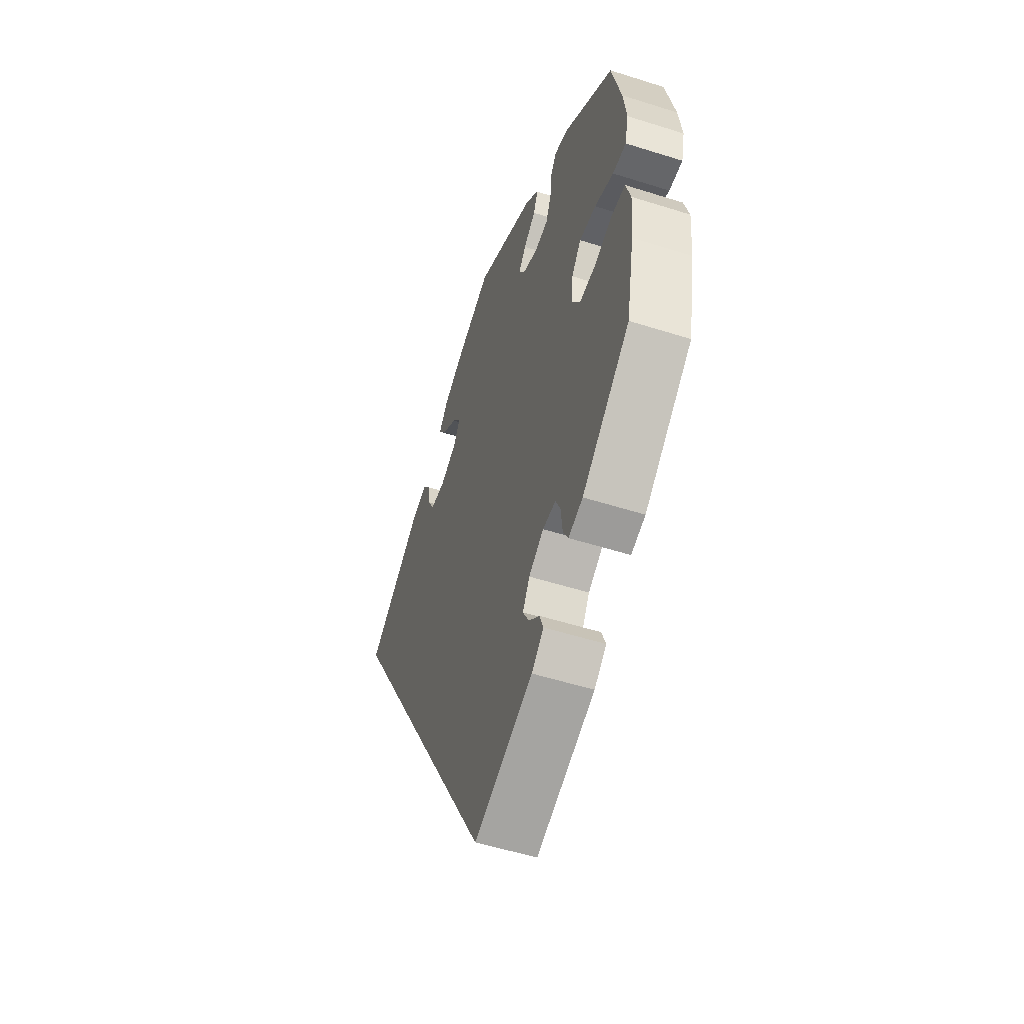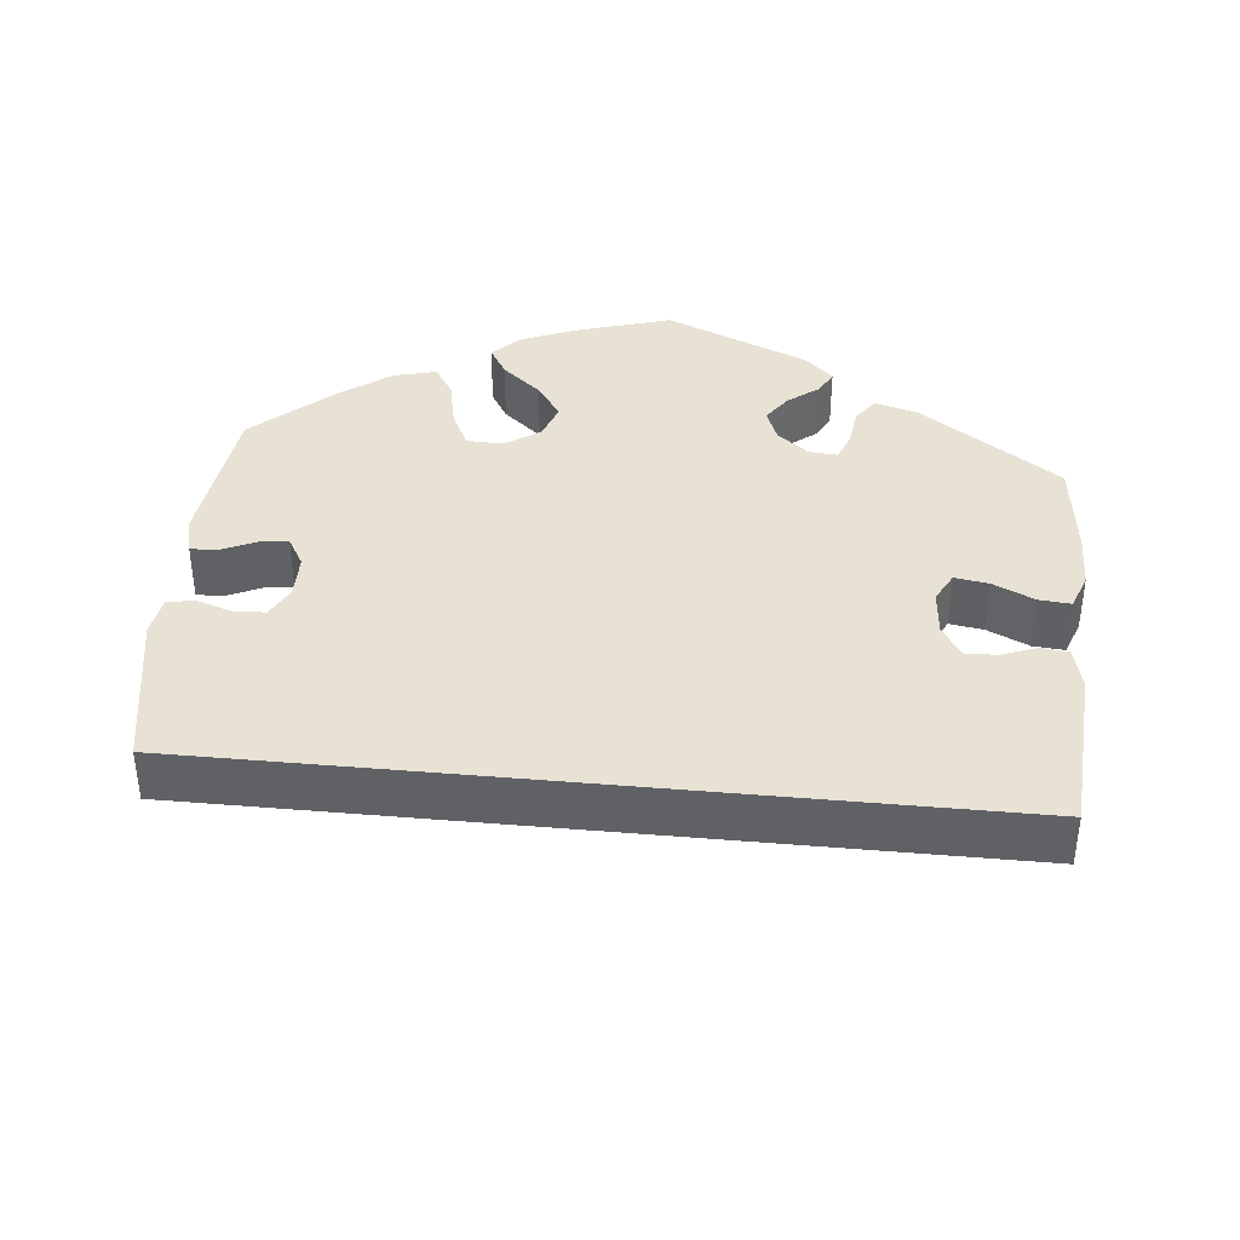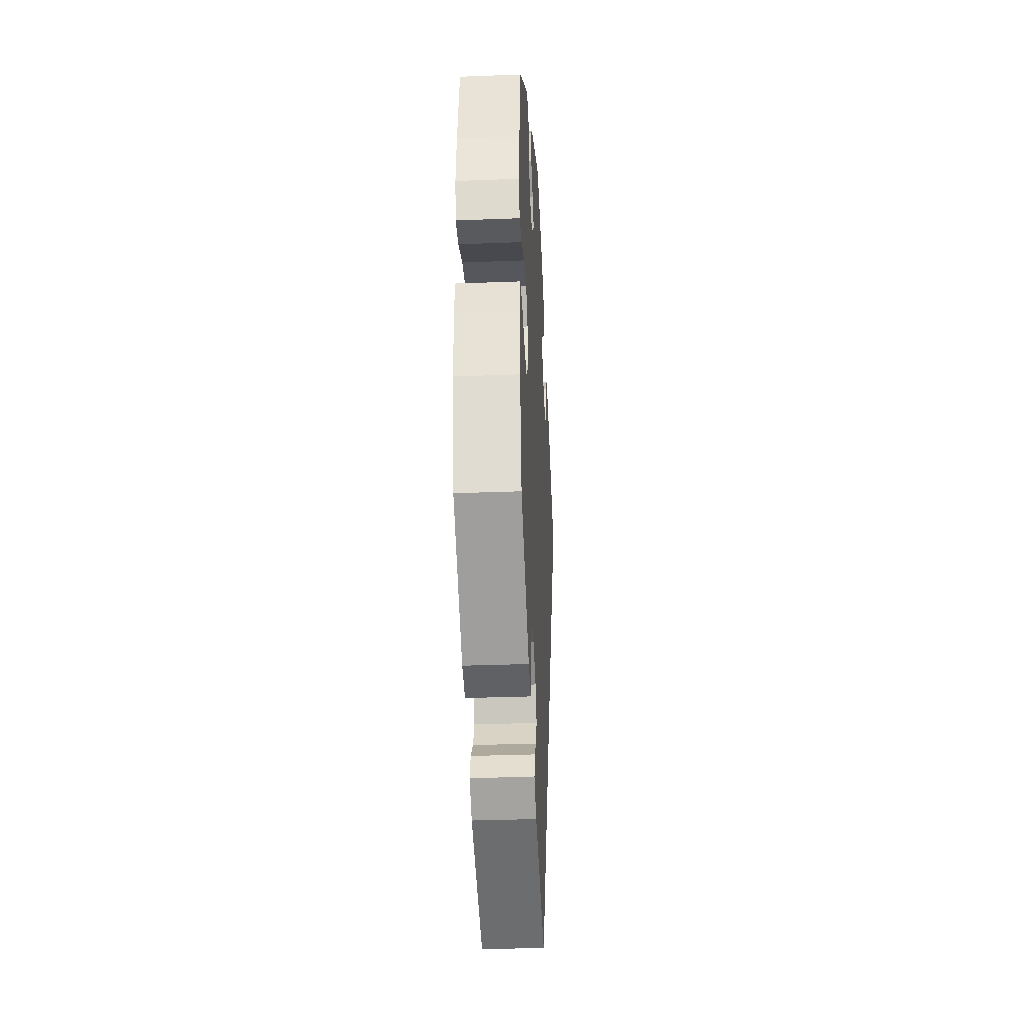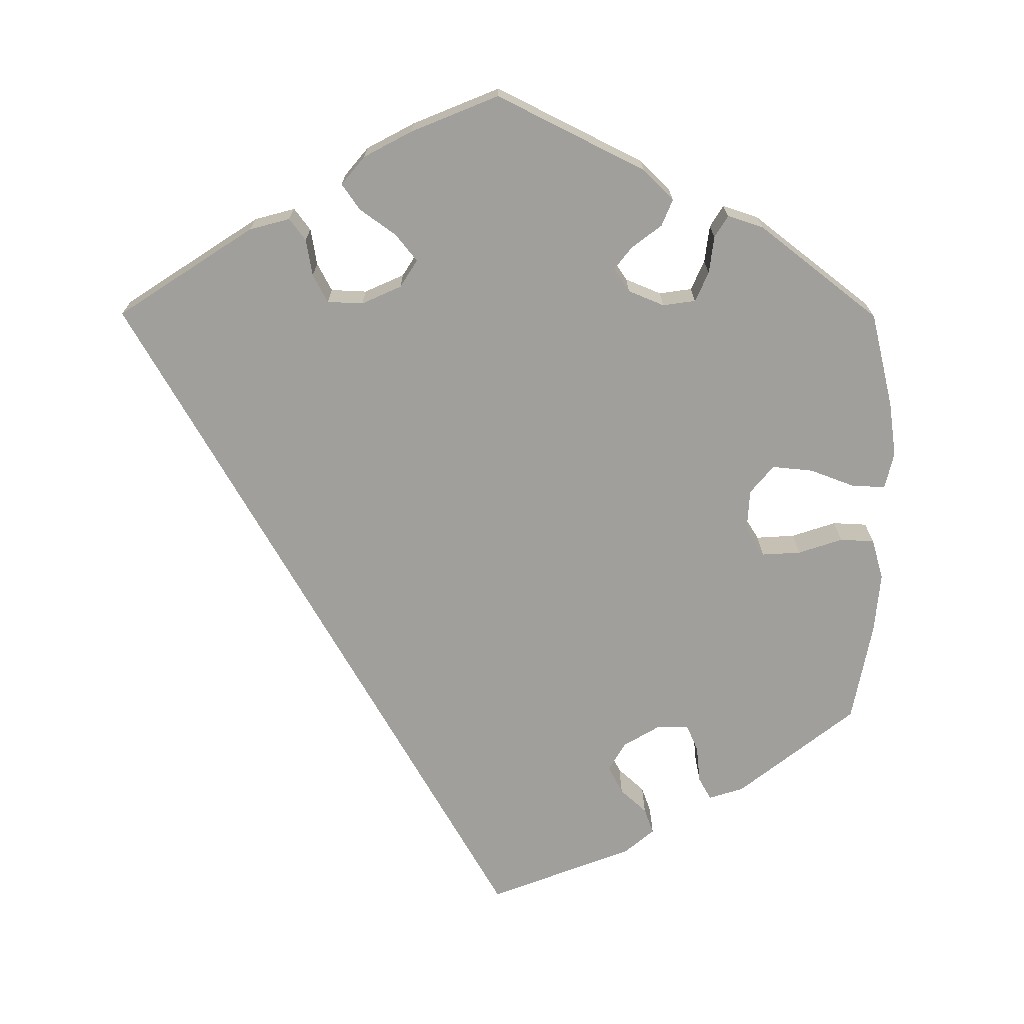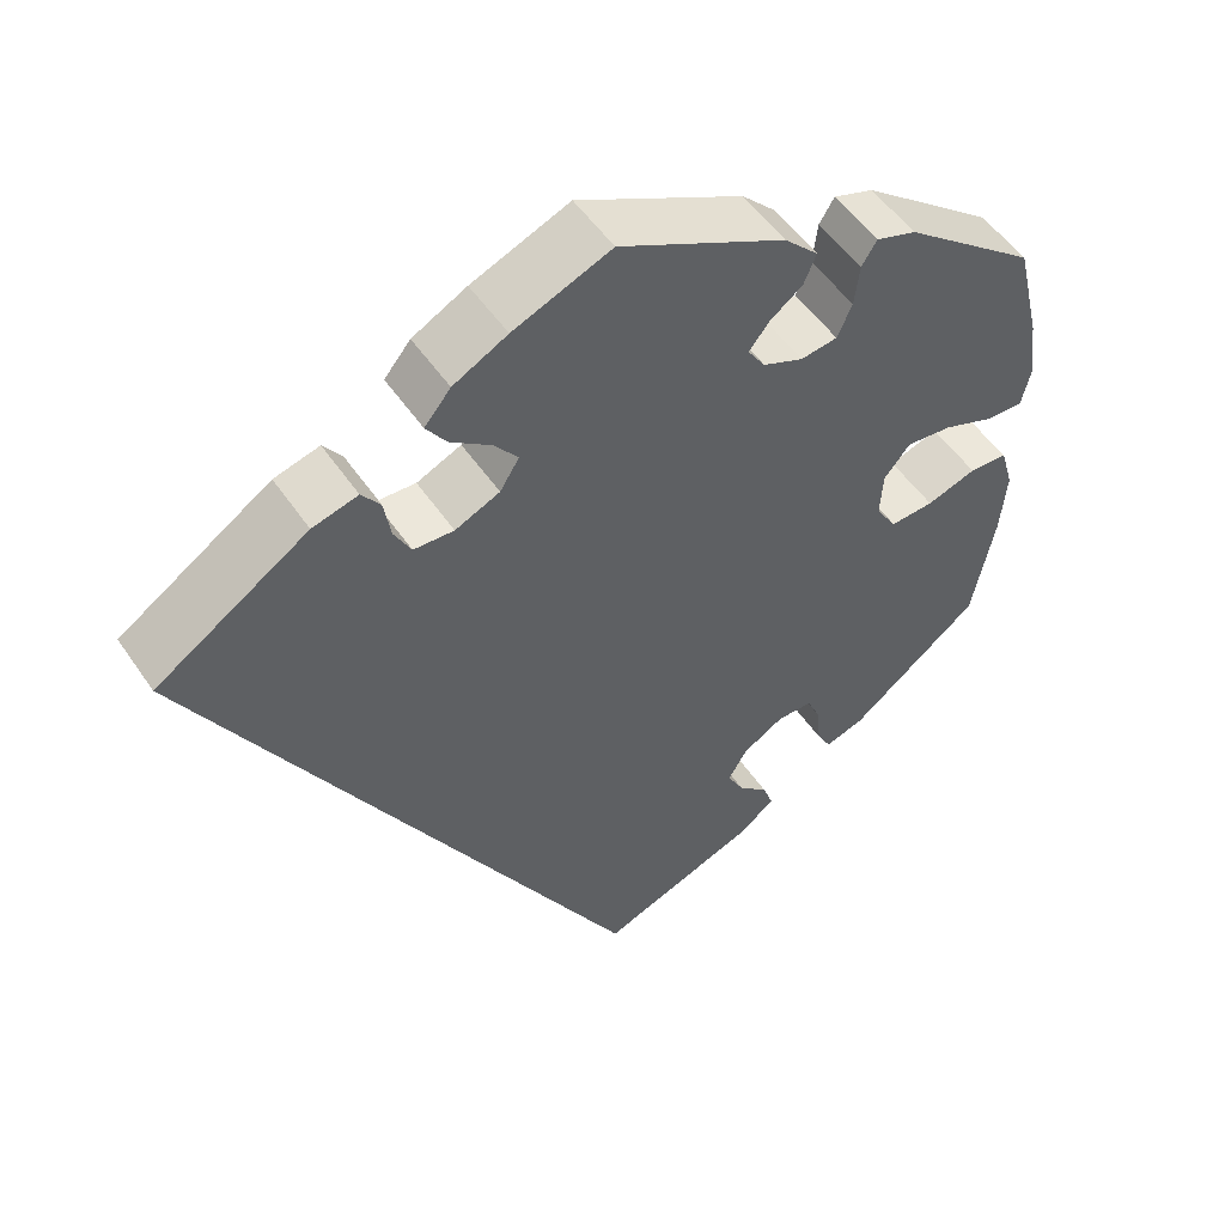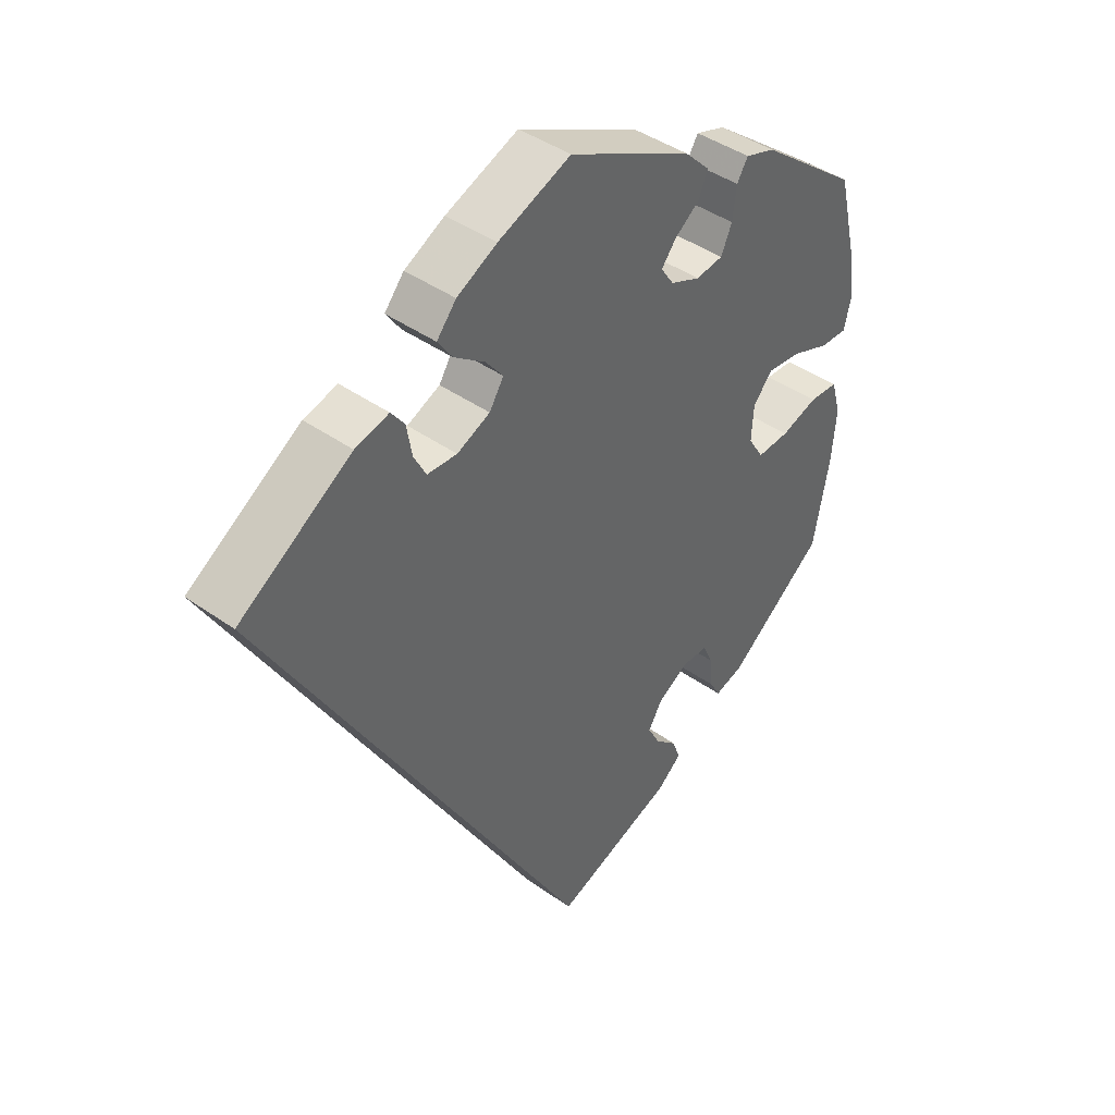
<metadata>
{"format":"obj","ext":"obj","renderer":"f3d","projection":"perspective","resolution":1024,"background":"white","views":[{"elev":-53.1,"azim":71.2,"up":"+Z"},{"elev":40.7,"azim":-114.4,"up":"+Y"},{"elev":-33.1,"azim":93.0,"up":"+Z"},{"elev":-71.2,"azim":-0.2,"up":"+Y"},{"elev":52.1,"azim":-33.3,"up":"+Z"},{"elev":42.4,"azim":-49.6,"up":"+Z"}]}
</metadata>
<code>
v -0.501 0.07 0.289
v -0.327 0.07 0.403
v -0.275 0.07 0.417
v -0.254 0.07 0.389
v -0.246 0.07 0.342
v -0.227 0.07 0.306
v -0.181 0.07 0.304
v -0.13 0.07 0.327
v -0.108 0.07 0.362
v -0.135 0.07 0.396
v -0.182 0.07 0.43
v -0.205 0.07 0.463
v -0.175 0.07 0.499
v -0.113 0.07 0.532
v -0.001 0.07 0.578
v 0.189 0.07 0.483
v 0.228 0.07 0.444
v 0.214 0.07 0.41
v 0.176 0.07 0.381
v 0.153 0.07 0.352
v 0.173 0.07 0.322
v 0.219 0.07 0.303
v 0.261 0.07 0.309
v 0.278 0.07 0.347
v 0.284 0.07 0.395
v 0.301 0.07 0.423
v 0.347 0.07 0.408
v 0.5 0.07 0.289
v 0.529 0.07 0.168
v 0.539 0.07 0.097
v 0.528 0.07 0.05
v 0.486 0.07 0.051
v 0.427 0.07 0.073
v 0.375 0.07 0.078
v 0.345 0.07 0.042
v 0.342 0.07 -0.011
v 0.366 0.07 -0.049
v 0.416 0.07 -0.046
v 0.473 0.07 -0.027
v 0.517 0.07 -0.029
v 0.532 0.07 -0.081
v 0.525 0.07 -0.159
v 0.5 0.07 -0.289
v 0.35 0.07 -0.407
v 0.305 0.07 -0.421
v 0.289 0.07 -0.392
v 0.284 0.07 -0.344
v 0.269 0.07 -0.31
v 0.228 0.07 -0.31
v 0.181 0.07 -0.338
v 0.159 0.07 -0.375
v 0.178 0.07 -0.411
v 0.212 0.07 -0.442
v 0.224 0.07 -0.475
v 0.186 0.07 -0.507
v 0 0.07 -0.578
v -0.501 0 0.289
v -0.327 0 0.403
v -0.275 0 0.417
v -0.254 0 0.389
v -0.246 0 0.342
v -0.227 0 0.306
v -0.181 0 0.304
v -0.13 0 0.327
v -0.108 0 0.362
v -0.135 0 0.396
v -0.182 0 0.43
v -0.205 0 0.463
v -0.175 0 0.499
v -0.113 0 0.532
v -0.001 0 0.578
v 0.189 0 0.483
v 0.228 0 0.444
v 0.214 0 0.41
v 0.176 0 0.381
v 0.153 0 0.352
v 0.173 0 0.322
v 0.219 0 0.303
v 0.261 0 0.309
v 0.278 0 0.347
v 0.284 0 0.395
v 0.301 0 0.423
v 0.347 0 0.408
v 0.5 0 0.289
v 0.529 0 0.168
v 0.539 0 0.097
v 0.528 0 0.05
v 0.486 0 0.051
v 0.427 0 0.073
v 0.375 0 0.078
v 0.345 0 0.042
v 0.342 0 -0.011
v 0.366 0 -0.049
v 0.416 0 -0.046
v 0.473 0 -0.027
v 0.517 0 -0.029
v 0.532 0 -0.081
v 0.525 0 -0.159
v 0.5 0 -0.289
v 0.35 0 -0.407
v 0.305 0 -0.421
v 0.289 0 -0.392
v 0.284 0 -0.344
v 0.269 0 -0.31
v 0.228 0 -0.31
v 0.181 0 -0.338
v 0.159 0 -0.375
v 0.178 0 -0.411
v 0.212 0 -0.442
v 0.224 0 -0.475
v 0.186 0 -0.507
v 0 0 -0.578
f 52 53 54 55
f 51 52 55 56
f 50 51 56 1
f 44 45 46 47
f 44 47 48
f 43 44 48
f 42 43 48 49
f 38 39 40 41
f 37 38 41 42
f 30 31 32 33
f 30 33 34
f 29 30 34
f 28 29 34
f 27 28 34 35
f 24 25 26 27
f 23 24 27 35
f 16 17 18 19
f 16 19 20
f 15 16 20
f 14 15 20 21
f 10 11 12 13
f 9 10 13 14
f 2 3 4 5
f 2 5 6
f 49 50 1 2
f 37 42 49
f 36 37 49
f 22 23 35 36
f 21 22 36 49
f 9 14 21 49
f 8 9 49
f 7 8 49
f 6 7 49
f 2 6 49
f 111 110 109 108
f 112 111 108 107
f 57 112 107 106
f 103 102 101 100
f 104 103 100
f 104 100 99
f 105 104 99 98
f 97 96 95 94
f 98 97 94 93
f 89 88 87 86
f 90 89 86
f 90 86 85
f 90 85 84
f 91 90 84 83
f 83 82 81 80
f 91 83 80 79
f 75 74 73 72
f 76 75 72
f 76 72 71
f 77 76 71 70
f 69 68 67 66
f 70 69 66 65
f 61 60 59 58
f 62 61 58
f 58 57 106 105
f 105 98 93
f 105 93 92
f 92 91 79 78
f 105 92 78 77
f 105 77 70 65
f 105 65 64
f 105 64 63
f 105 63 62
f 105 62 58
f 1 57 58 2
f 2 58 59 3
f 3 59 60 4
f 4 60 61 5
f 5 61 62 6
f 6 62 63 7
f 7 63 64 8
f 8 64 65 9
f 9 65 66 10
f 10 66 67 11
f 11 67 68 12
f 12 68 69 13
f 13 69 70 14
f 14 70 71 15
f 15 71 72 16
f 16 72 73 17
f 17 73 74 18
f 18 74 75 19
f 19 75 76 20
f 20 76 77 21
f 21 77 78 22
f 22 78 79 23
f 23 79 80 24
f 24 80 81 25
f 25 81 82 26
f 26 82 83 27
f 27 83 84 28
f 28 84 85 29
f 29 85 86 30
f 30 86 87 31
f 31 87 88 32
f 32 88 89 33
f 33 89 90 34
f 34 90 91 35
f 35 91 92 36
f 36 92 93 37
f 37 93 94 38
f 38 94 95 39
f 39 95 96 40
f 40 96 97 41
f 41 97 98 42
f 42 98 99 43
f 43 99 100 44
f 44 100 101 45
f 45 101 102 46
f 46 102 103 47
f 47 103 104 48
f 48 104 105 49
f 49 105 106 50
f 50 106 107 51
f 51 107 108 52
f 52 108 109 53
f 53 109 110 54
f 54 110 111 55
f 55 111 112 56
f 56 112 57 1

</code>
